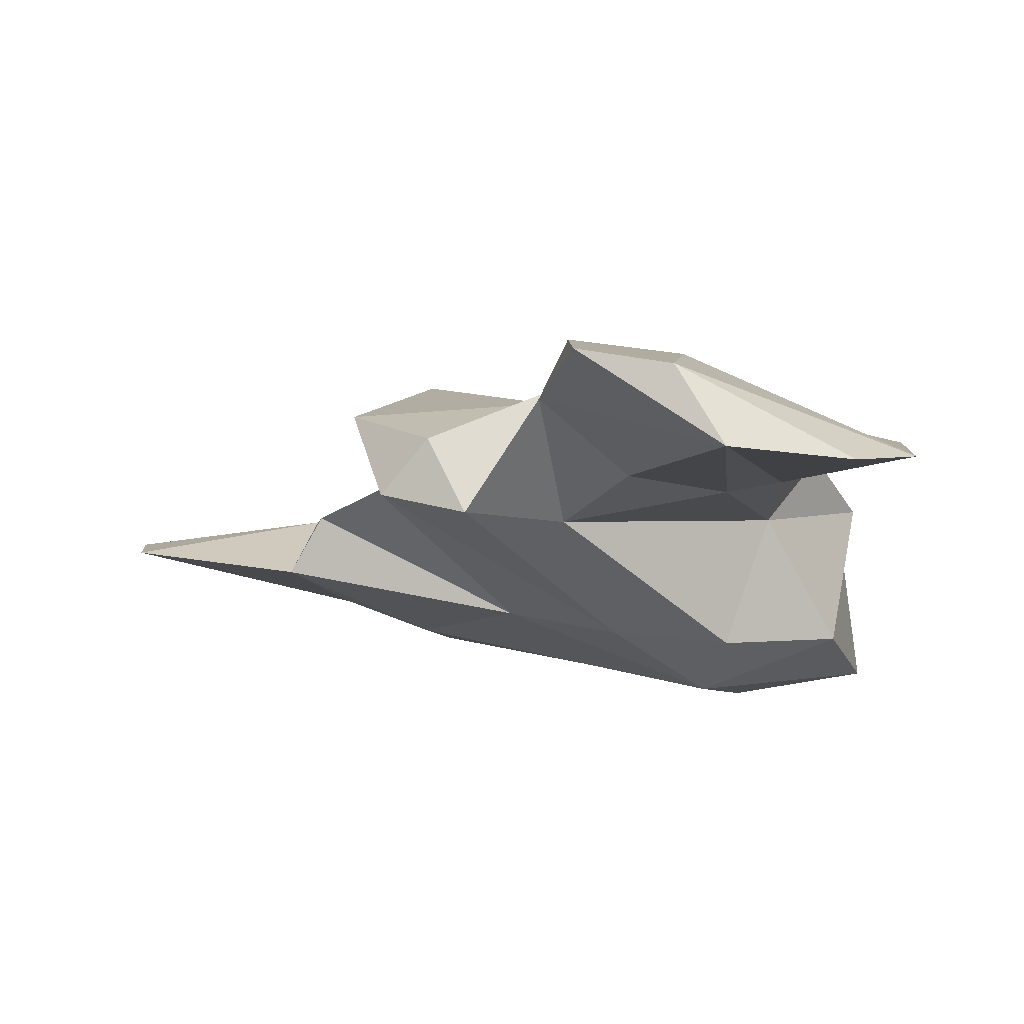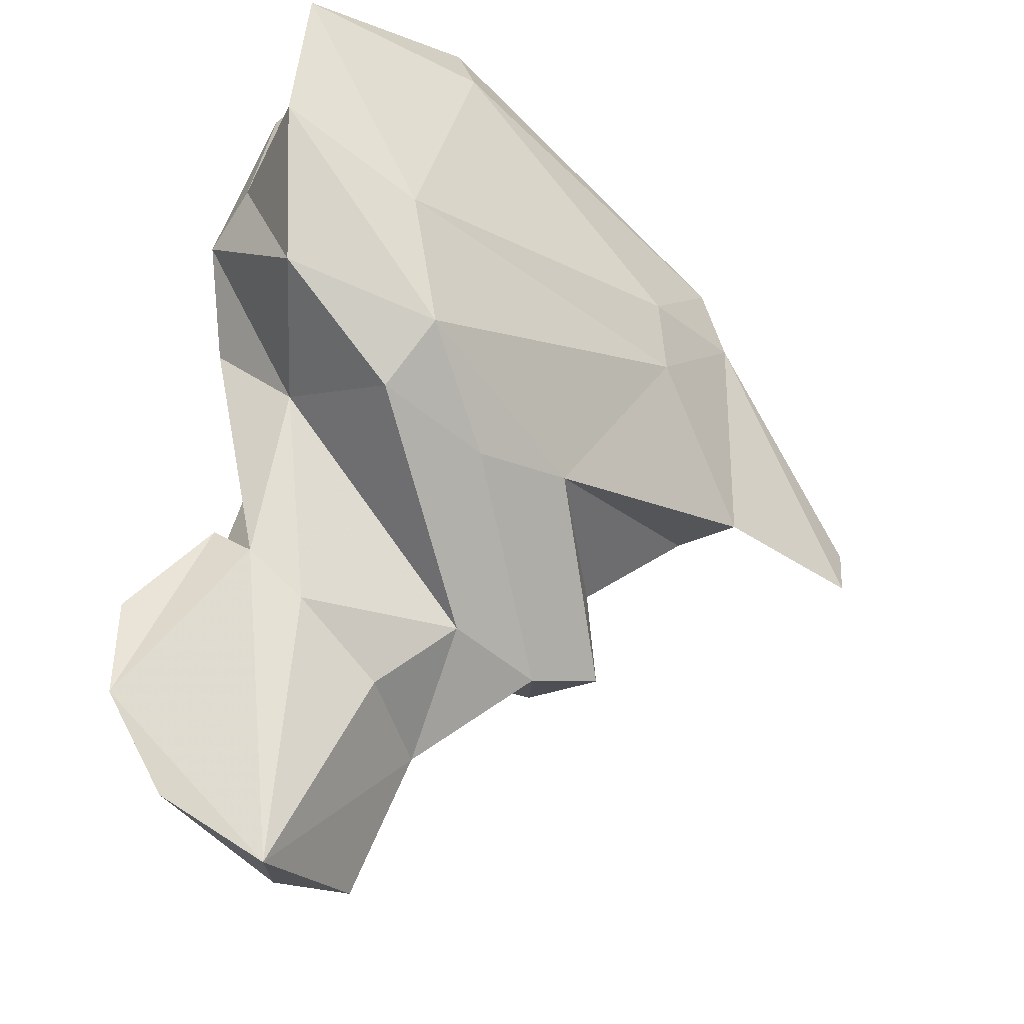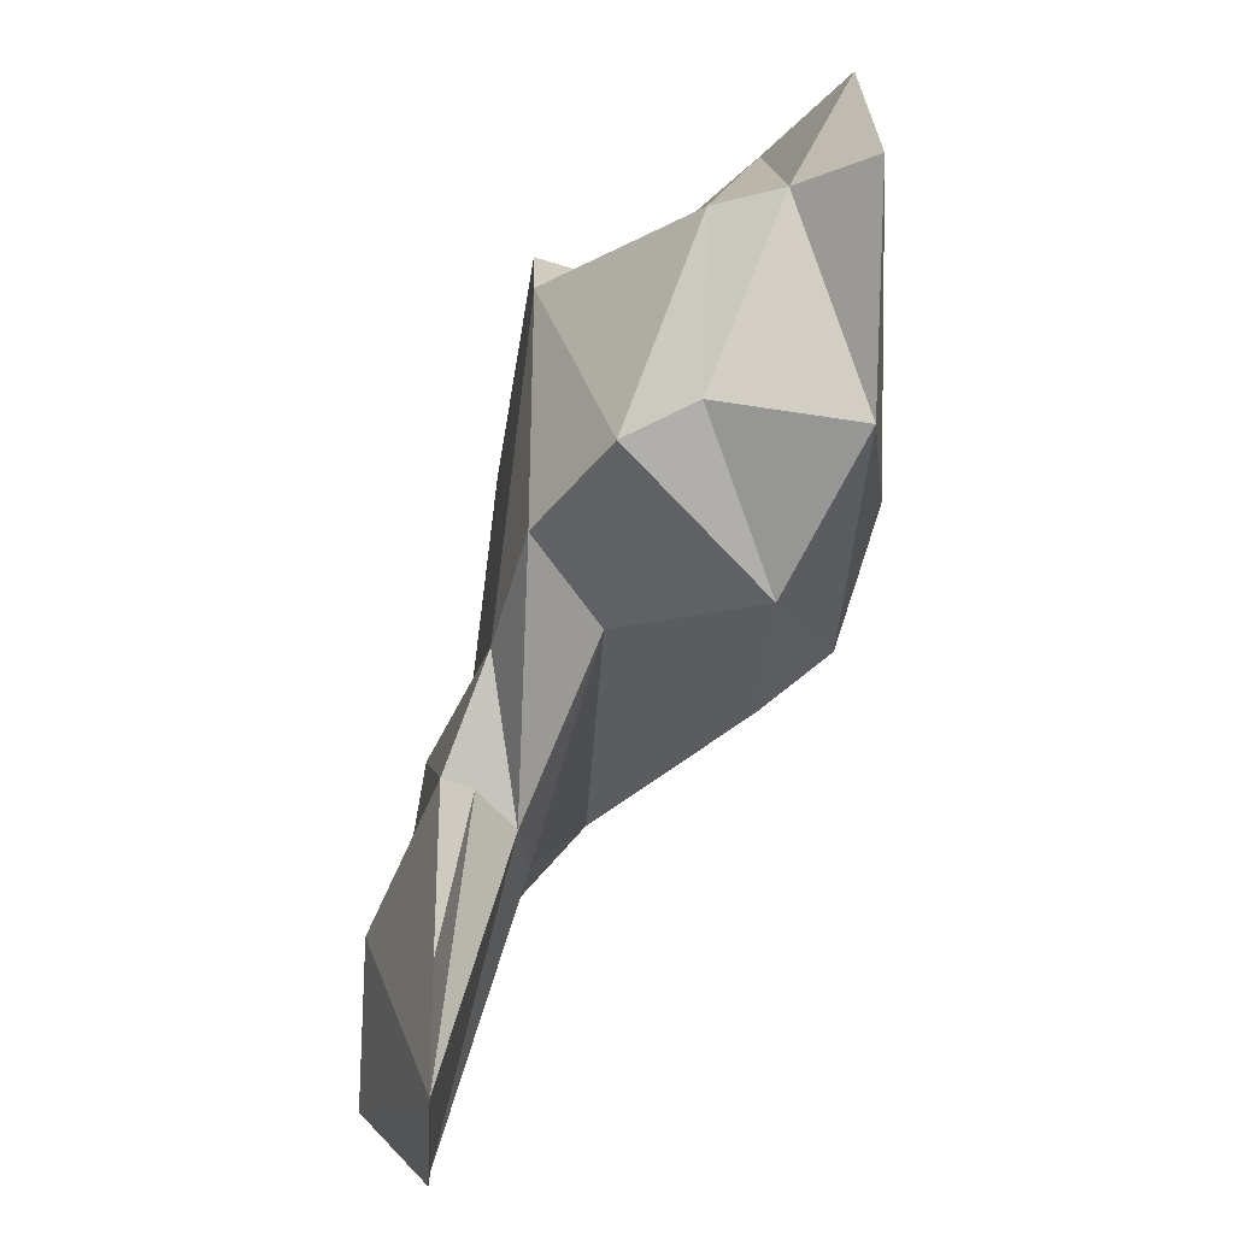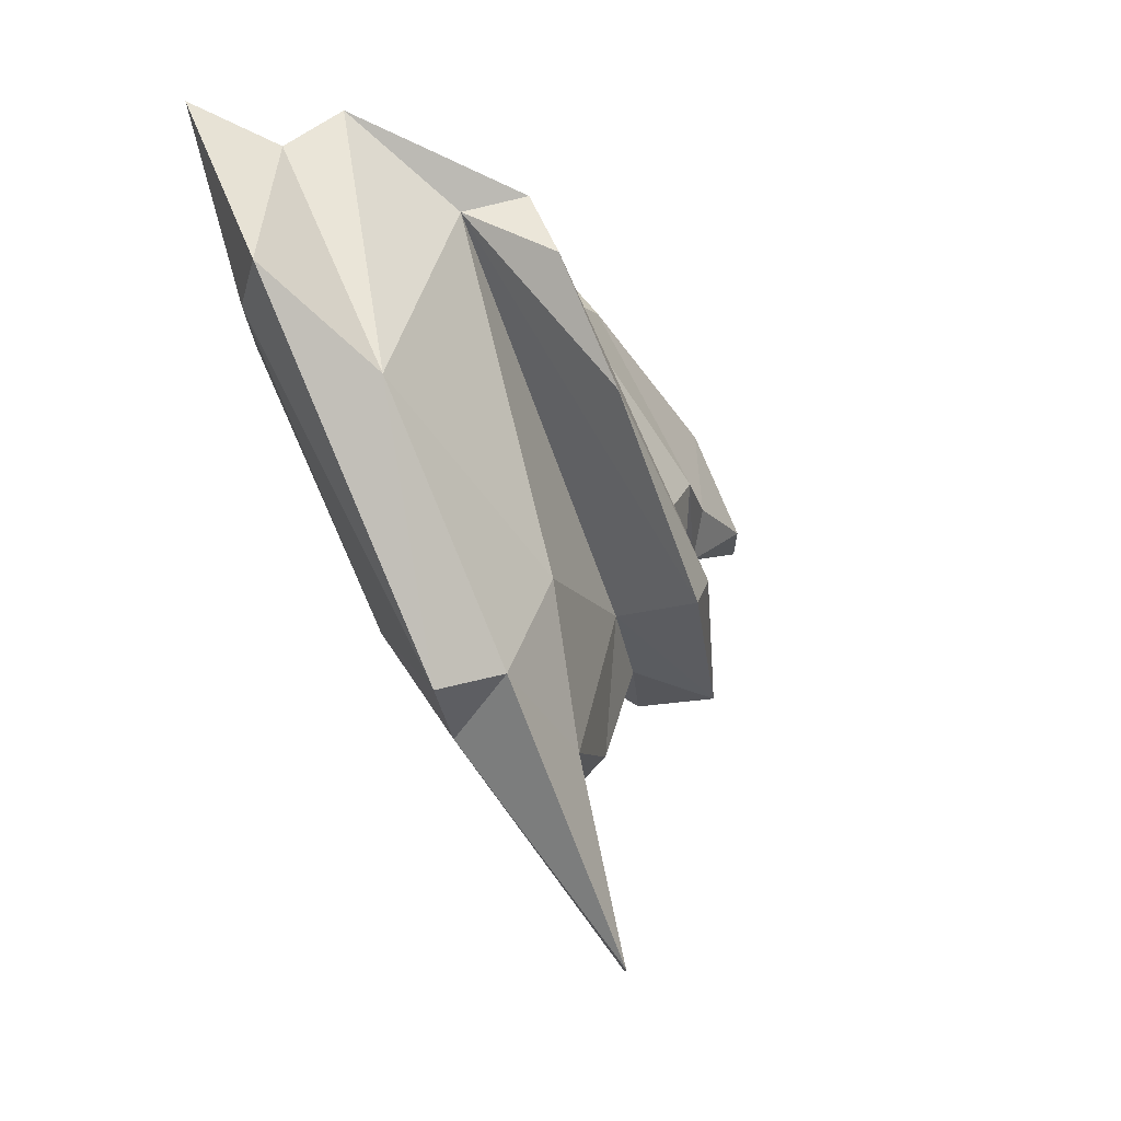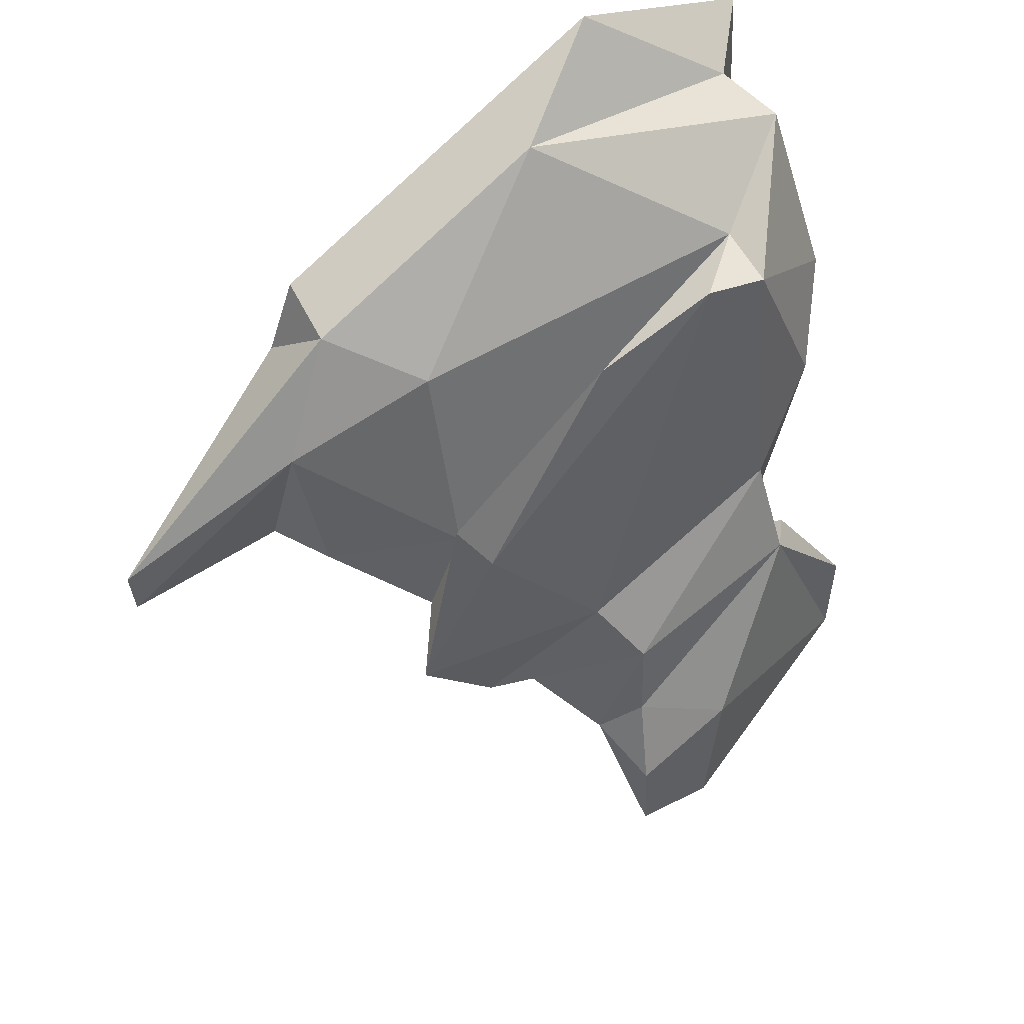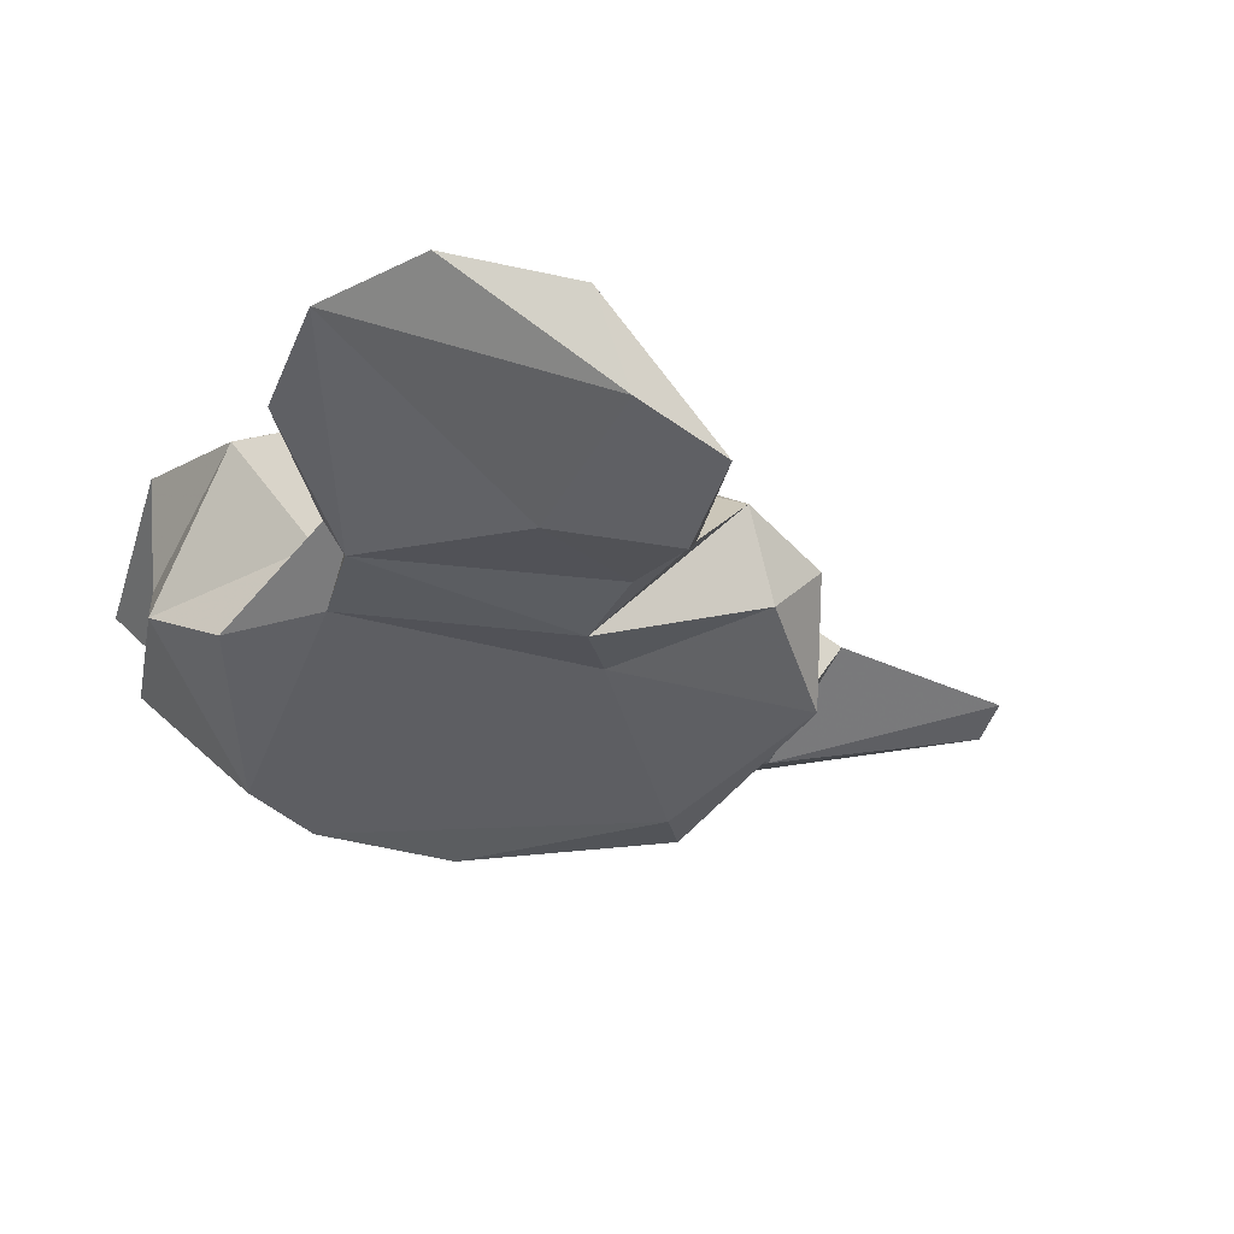
<metadata>
{"format":"obj","ext":"obj","renderer":"f3d","projection":"perspective","resolution":1024,"background":"white","views":[{"elev":-79.5,"azim":178.3,"up":"+Y"},{"elev":-46.8,"azim":-33.3,"up":"+Y"},{"elev":4.0,"azim":-87.3,"up":"+Y"},{"elev":74.7,"azim":72.3,"up":"+Y"},{"elev":55.5,"azim":148.9,"up":"+Y"},{"elev":-45.4,"azim":-19.7,"up":"+Z"}]}
</metadata>
<code>
v 253.7 302.8 85.35
v 254.4 302.3 77.54
v 254.5 303.5 80.14
v 254 310.9 85.57
v 255.4 309.4 80.25
v 255.1 286.1 71.8
v 259 296.2 76.91
v 258.1 278.1 71.26
v 256.6 299.4 74.67
v 256.4 310.1 82.76
v 259.3 289.6 74.09
v 255.3 281.7 71.64
v 258.2 291.1 72.81
v 255.7 297.2 82.4
v 266.3 311.9 81.88
v 259.6 307.1 74.63
v 262.3 311.3 85.78
v 260.9 293.3 81.78
v 262.5 308.3 74.4
v 259.1 291.3 71.59
v 261.6 295.3 84.35
v 262.8 277.3 70.79
v 263.9 285.2 68.47
v 259.6 295.5 73.2
v 268.2 288.5 75.8
v 265.7 292.6 81.31
v 269 293.6 71.69
v 261.7 288 74.3
v 264.7 278.9 68.09
v 267.4 290.8 70.18
v 259.5 300.2 85.81
v 265.8 286.1 73.43
v 269.4 285.8 70.45
v 259.6 307.3 77.22
v 267.7 287.4 69.53
v 268.4 284 67.91
v 268.3 280.1 67.79
v 275.1 302.6 73.04
v 267.9 307.4 73.87
v 272.1 287.9 75.4
v 276.5 308.3 83.38
v 262 314.2 84.94
v 273.9 300.7 72.14
v 270.1 294.1 80.94
v 273.8 289.7 72.74
v 275.6 289.8 75.14
v 273.5 297.7 75.6
v 273 304 84.48
v 278.6 297.7 77.68
v 274 301.4 83.52
v 275.1 294.4 75.33
v 273.4 305.8 78.08
v 279.9 297.5 80.13
v 277 293.9 72.57
v 277.8 305.3 83.16
v 276.6 307.7 80.78
v 286.8 299.9 79.57
v 286.7 297.8 79.51
v 279.2 303.4 78.97
g foo
f 48 55 41
f 50 55 48
f 31 50 48
f 21 50 31
f 17 48 41
f 17 41 42
f 31 48 17
f 1 21 31
f 4 31 17
f 1 31 4
f 4 17 42
f 55 58 57
f 53 58 55
f 56 55 57
f 53 55 50
f 44 53 50
f 41 55 56
f 21 44 50
f 26 44 21
f 18 26 21
f 15 42 41
f 15 41 56
f 18 21 14
f 14 21 1
f 14 1 3
f 10 42 15
f 10 4 42
f 4 10 1
f 10 3 1
f 57 58 59
f 56 57 59
f 49 59 53
f 59 58 53
f 49 53 44
f 59 52 56
f 26 18 25
f 14 7 18
f 15 56 52
f 10 15 5
f 10 5 3
f 2 3 5
f 59 49 47
f 51 47 49
f 46 51 44
f 51 49 44
f 26 46 44
f 40 46 26
f 40 26 25
f 52 59 47
f 18 7 25
f 34 52 47
f 15 52 34
f 2 14 3
f 14 2 7
f 5 15 34
f 45 54 46
f 45 46 40
f 54 51 46
f 54 38 47
f 51 54 47
f 28 32 25
f 34 47 38
f 28 25 7
f 11 28 7
f 34 38 39
f 9 11 7
f 39 19 34
f 34 19 16
f 16 9 2
f 2 9 7
f 16 5 34
f 16 2 5
f 27 54 45
f 27 45 30
f 30 45 40
f 38 54 43
f 43 54 27
f 25 33 40
f 33 30 40
f 33 25 32
f 24 27 30
f 39 38 43
f 24 20 11
f 19 39 43
f 19 43 27
f 24 19 27
f 24 11 9
f 16 19 24
f 9 16 24
f 30 33 35
f 30 35 20
f 30 20 24
f 11 20 13
f 33 32 28
f 35 33 28
f 35 28 11
f 35 11 13
f 20 35 13
f 22 33 32
f 28 22 32
f 11 22 28
f 12 22 11
f 8 22 12
f 6 12 13
f 12 11 13
f 6 13 20
f 36 33 37
f 33 22 37
f 29 37 22
f 35 33 36
f 22 8 29
f 23 35 36
f 12 29 8
f 20 35 23
f 12 20 23
f 6 20 12
f 37 29 36
f 23 36 29
f 12 23 29
f 28 32 33
f 28 33 35
f 11 28 35
f 13 11 35
f 13 35 20
g

</code>
